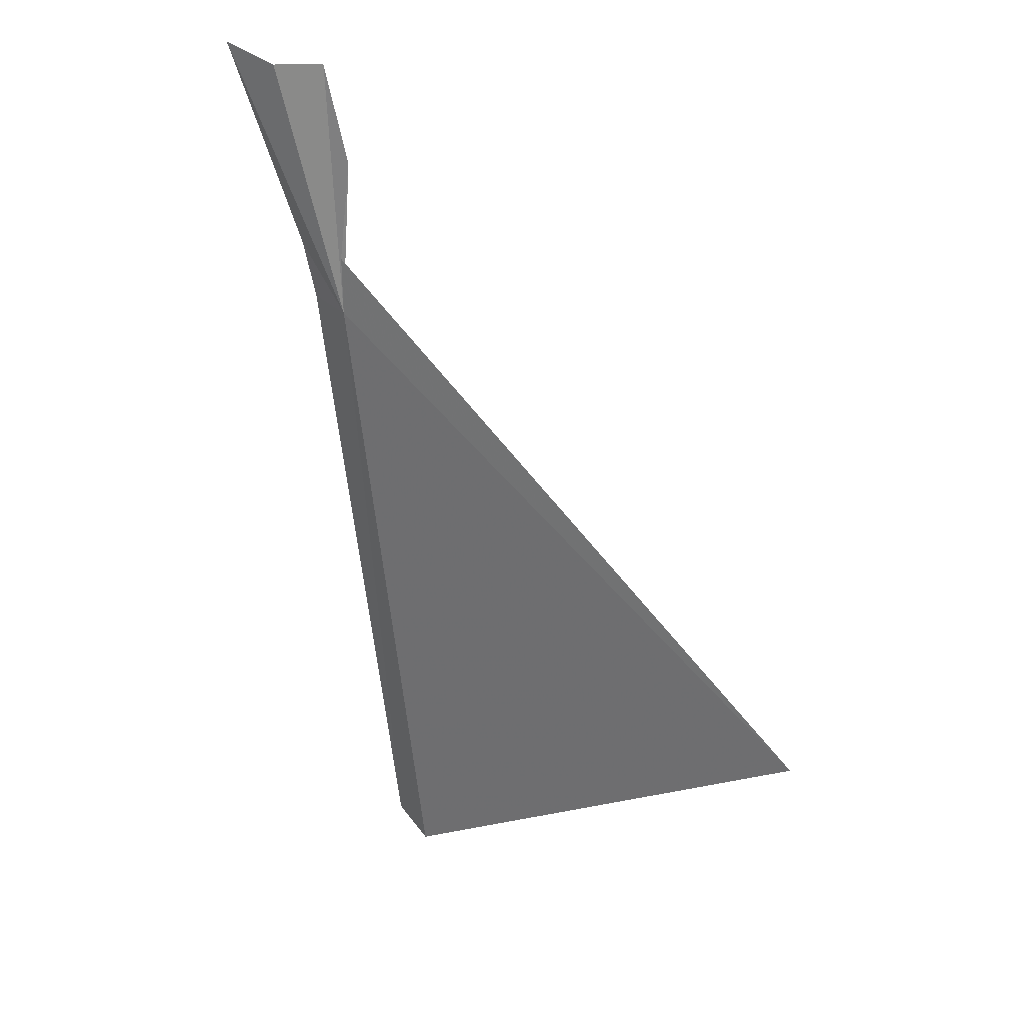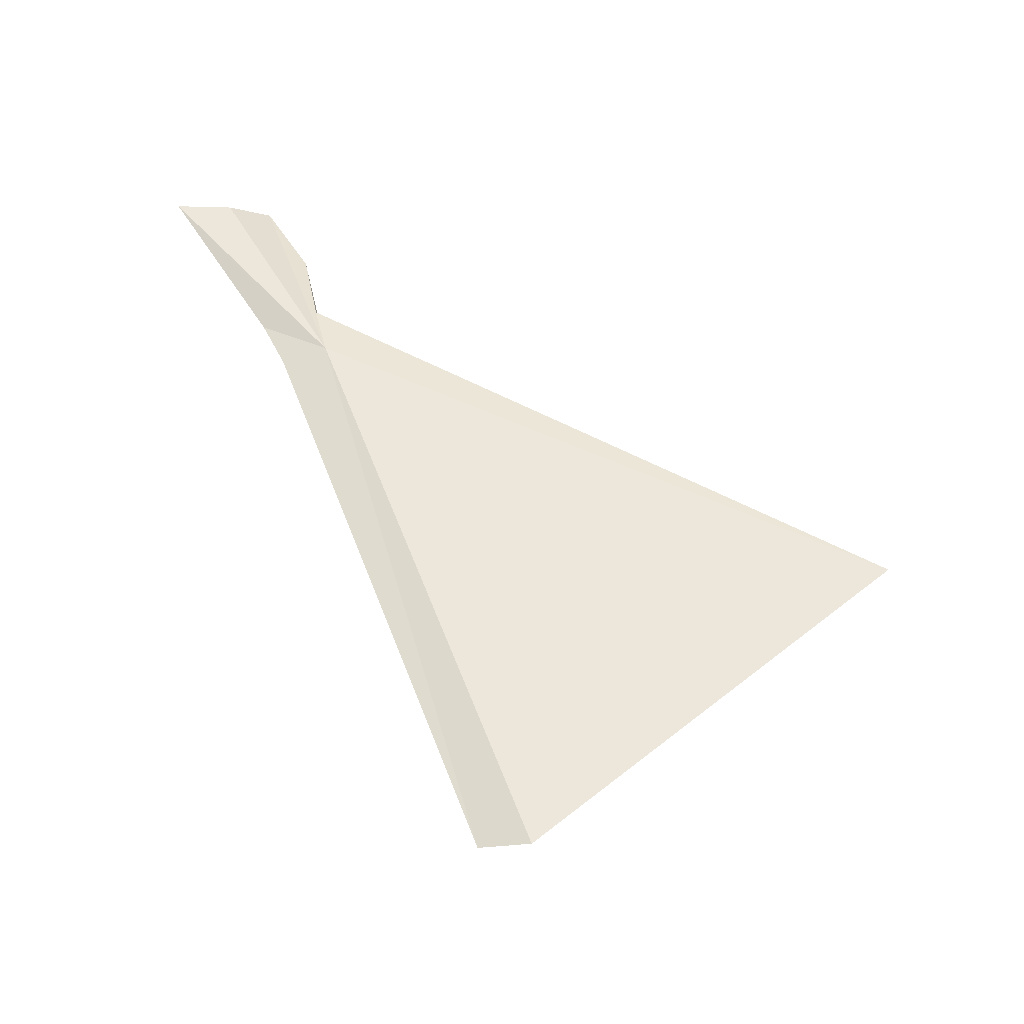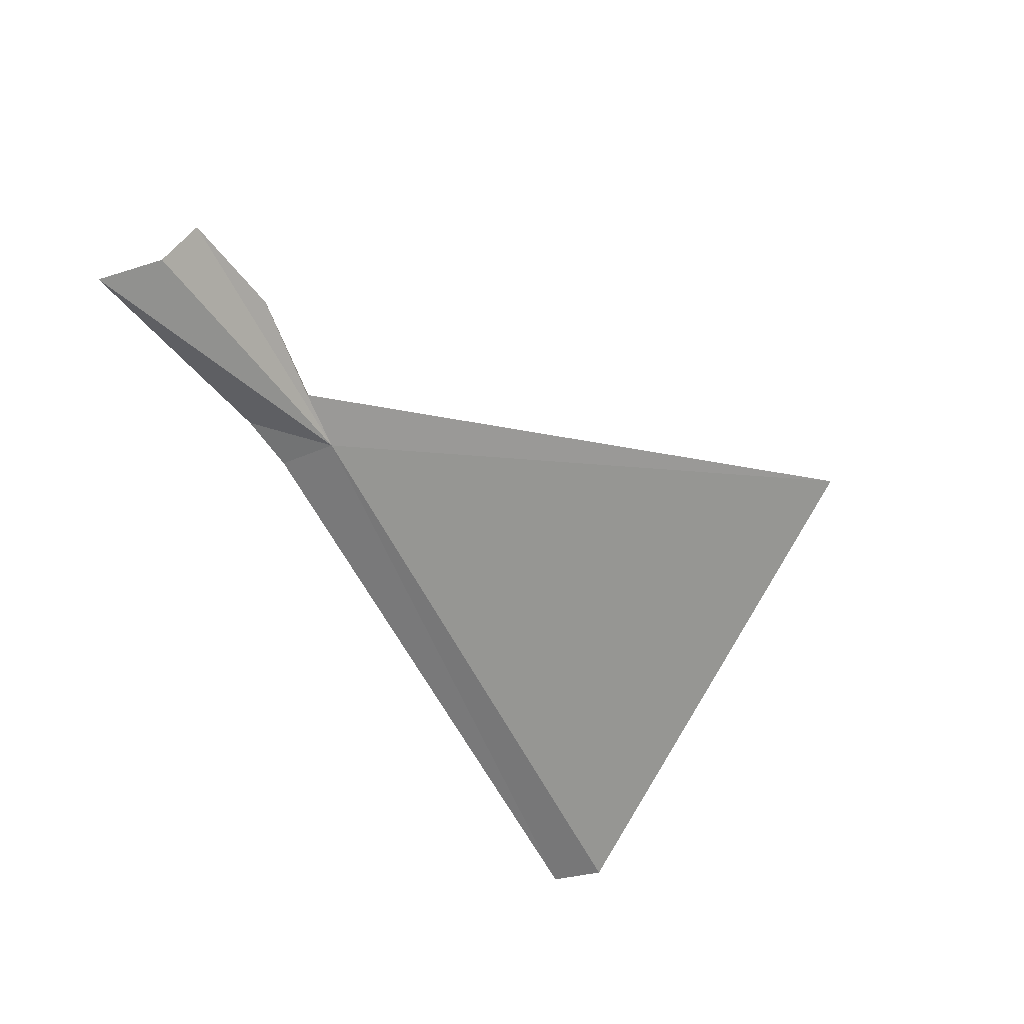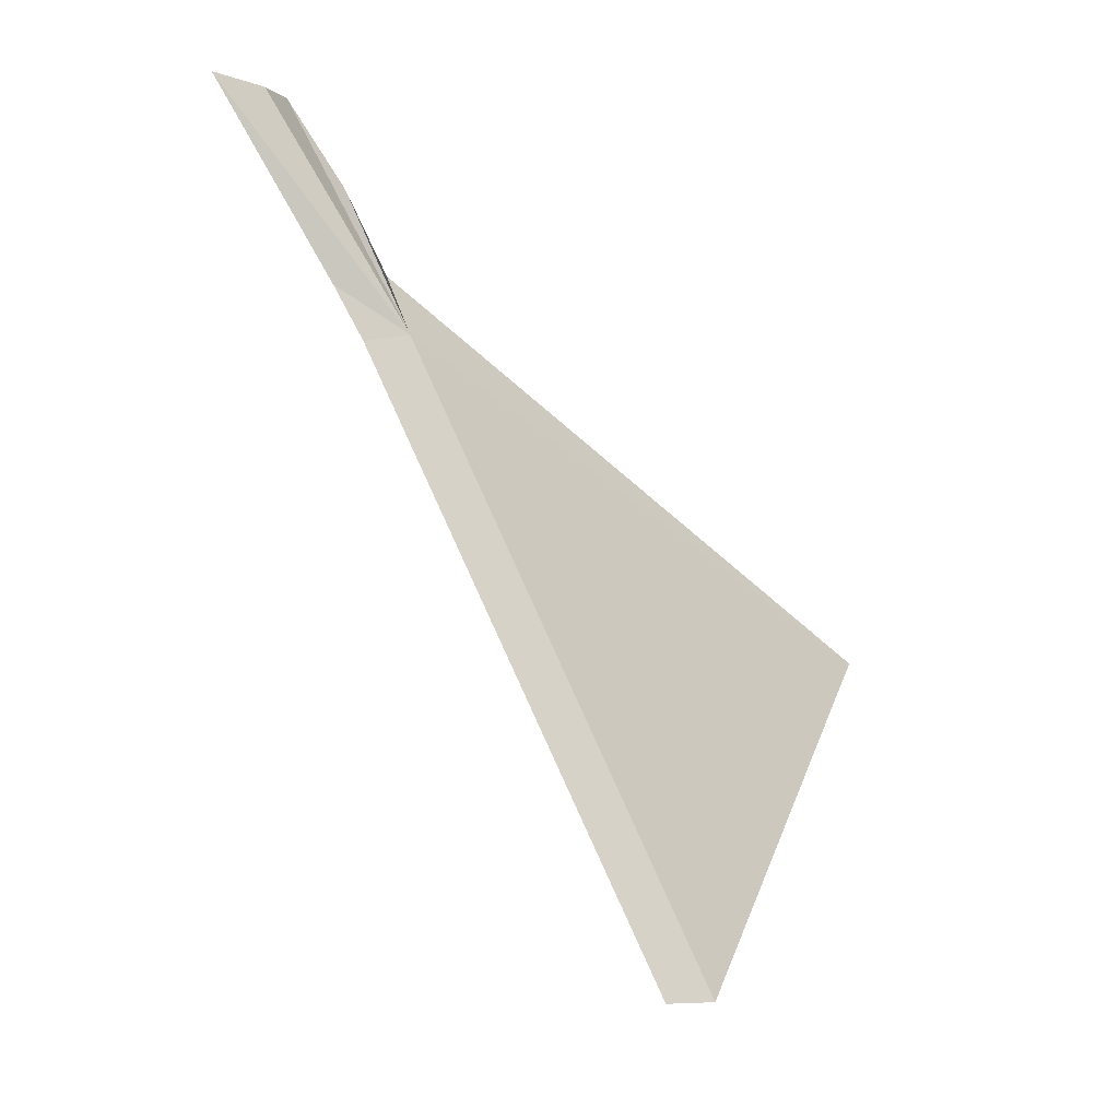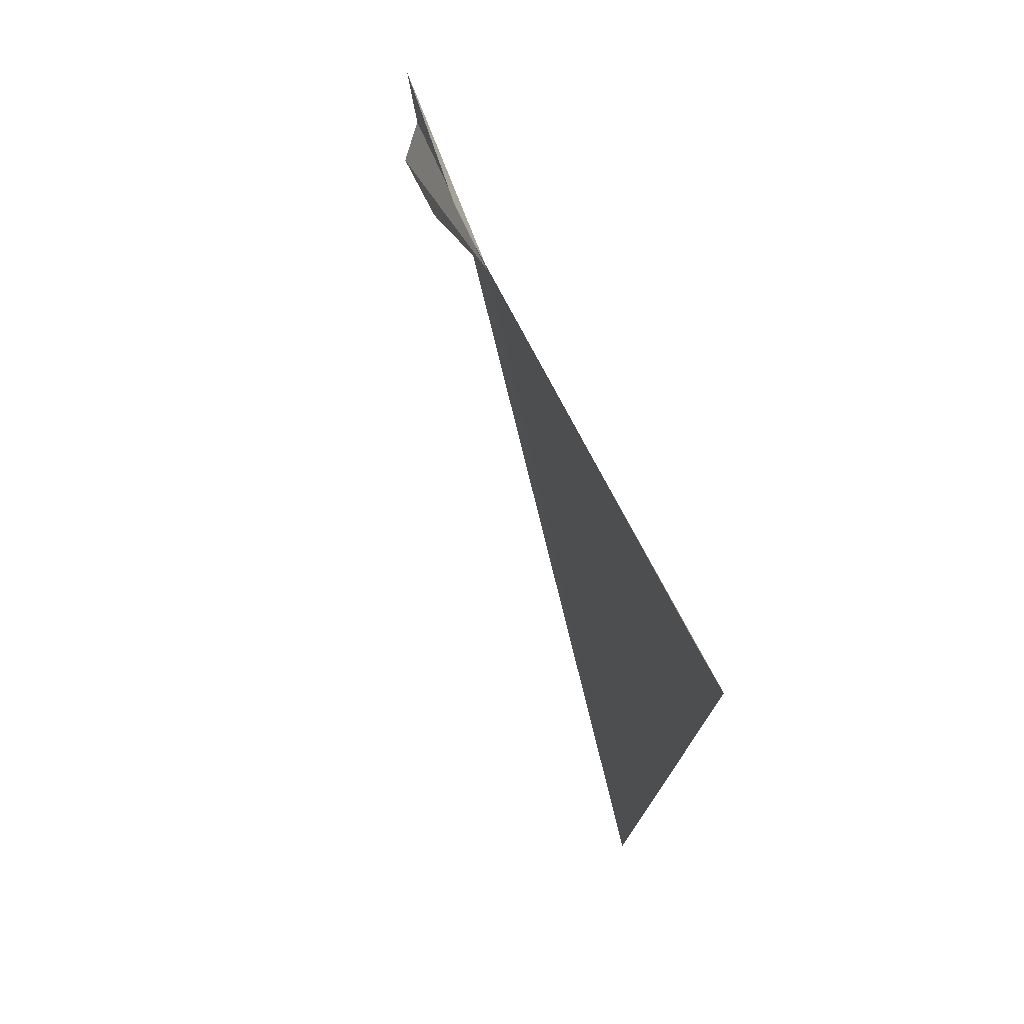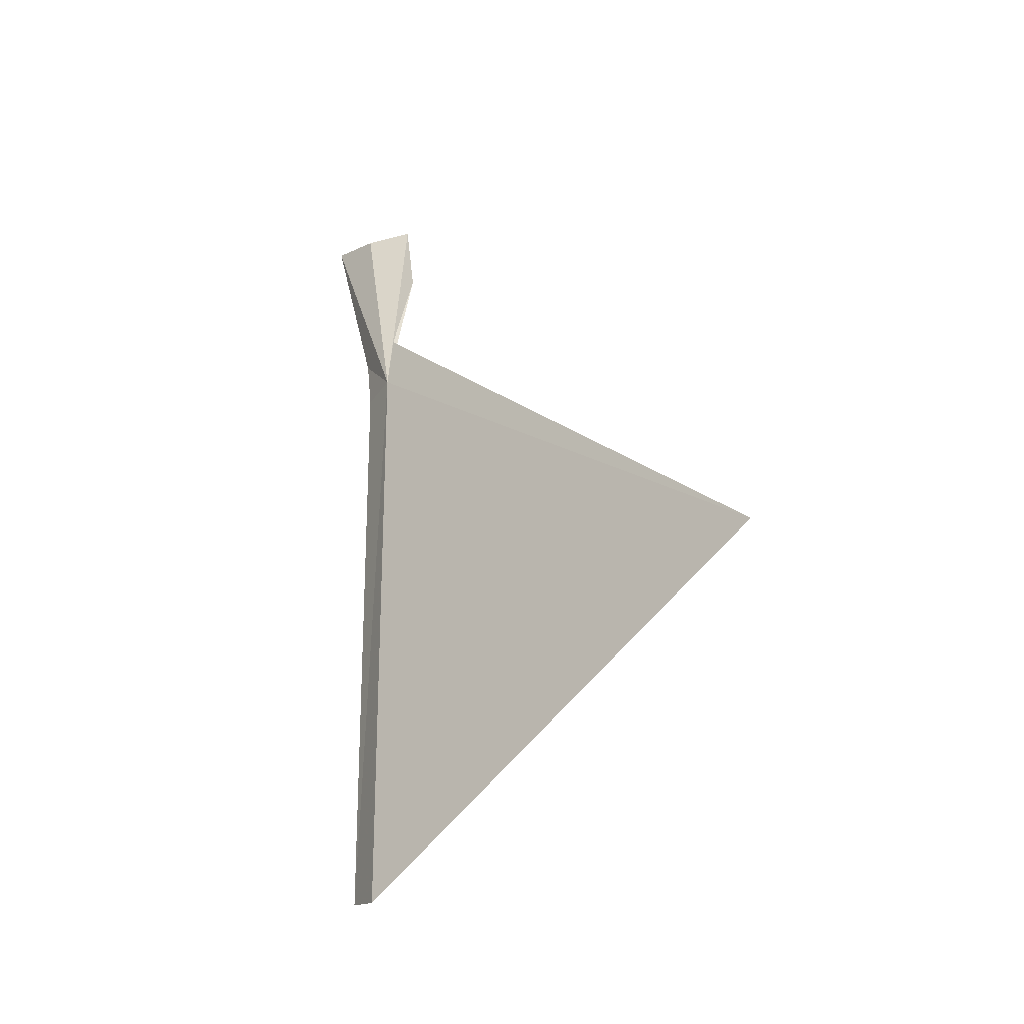
<metadata>
{"format":"obj","ext":"obj","renderer":"f3d","projection":"perspective","resolution":1024,"background":"white","views":[{"elev":51.7,"azim":103.8,"up":"+Y"},{"elev":-25.0,"azim":65.6,"up":"+Y"},{"elev":42.9,"azim":39.0,"up":"+Y"},{"elev":-7.2,"azim":23.0,"up":"+Y"},{"elev":-64.2,"azim":-11.6,"up":"+Y"},{"elev":-13.4,"azim":116.6,"up":"+Y"}]}
</metadata>
<code>
v 122.3 40.67 46.3
v 122.3 40.87 46.32
v 123.3 39.69 44.38
v 122.2 40.63 46.44
v 123.1 38.49 45.96
v 123.2 38.49 45.82
v 122.1 41.19 46.32
v 121.9 41.49 46.44
v 122 41.47 46.62
v 121.9 41.47 46.82
v 122.2 40.81 46.51
f 1 3 2
f 1 4 5
f 1 5 6
f 1 6 3
f 1 2 7
f 1 7 8
f 1 8 9
f 1 10 11
f 1 11 4
f 1 9 10

</code>
